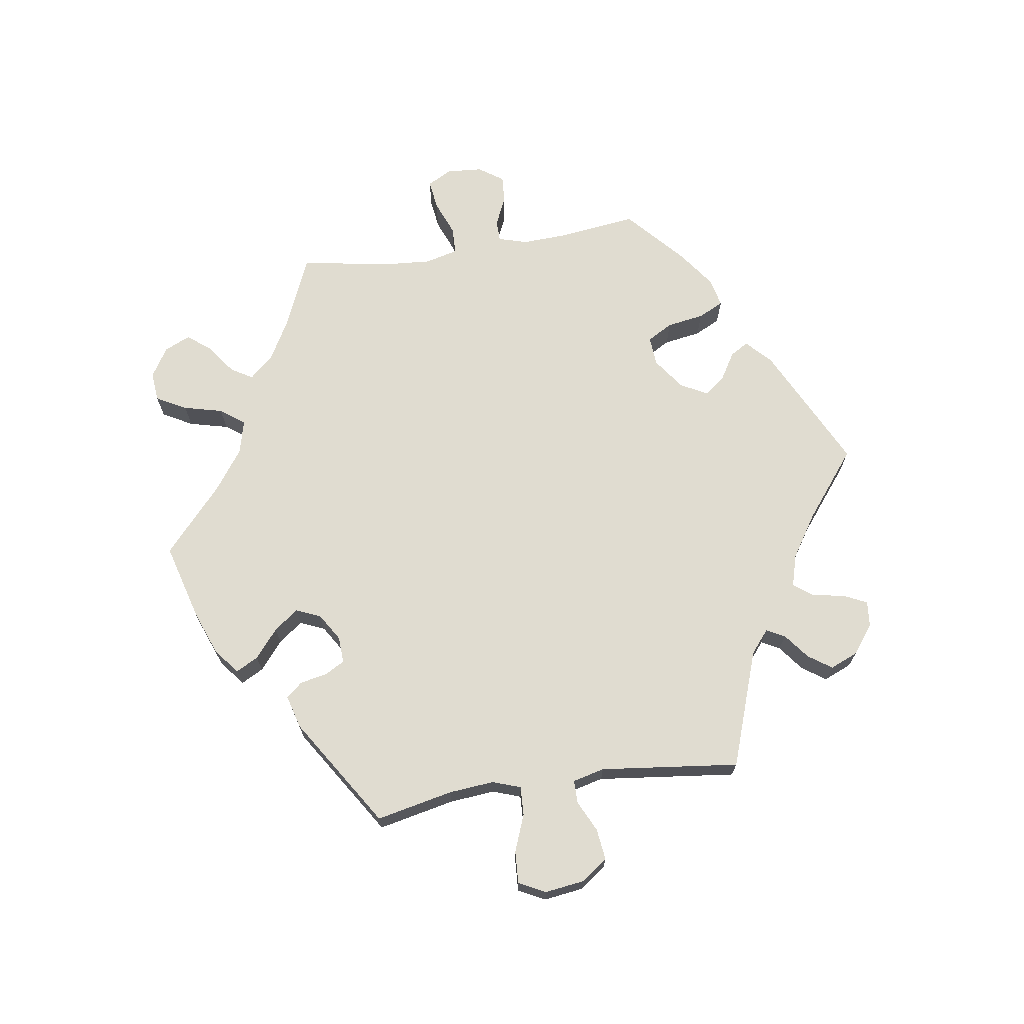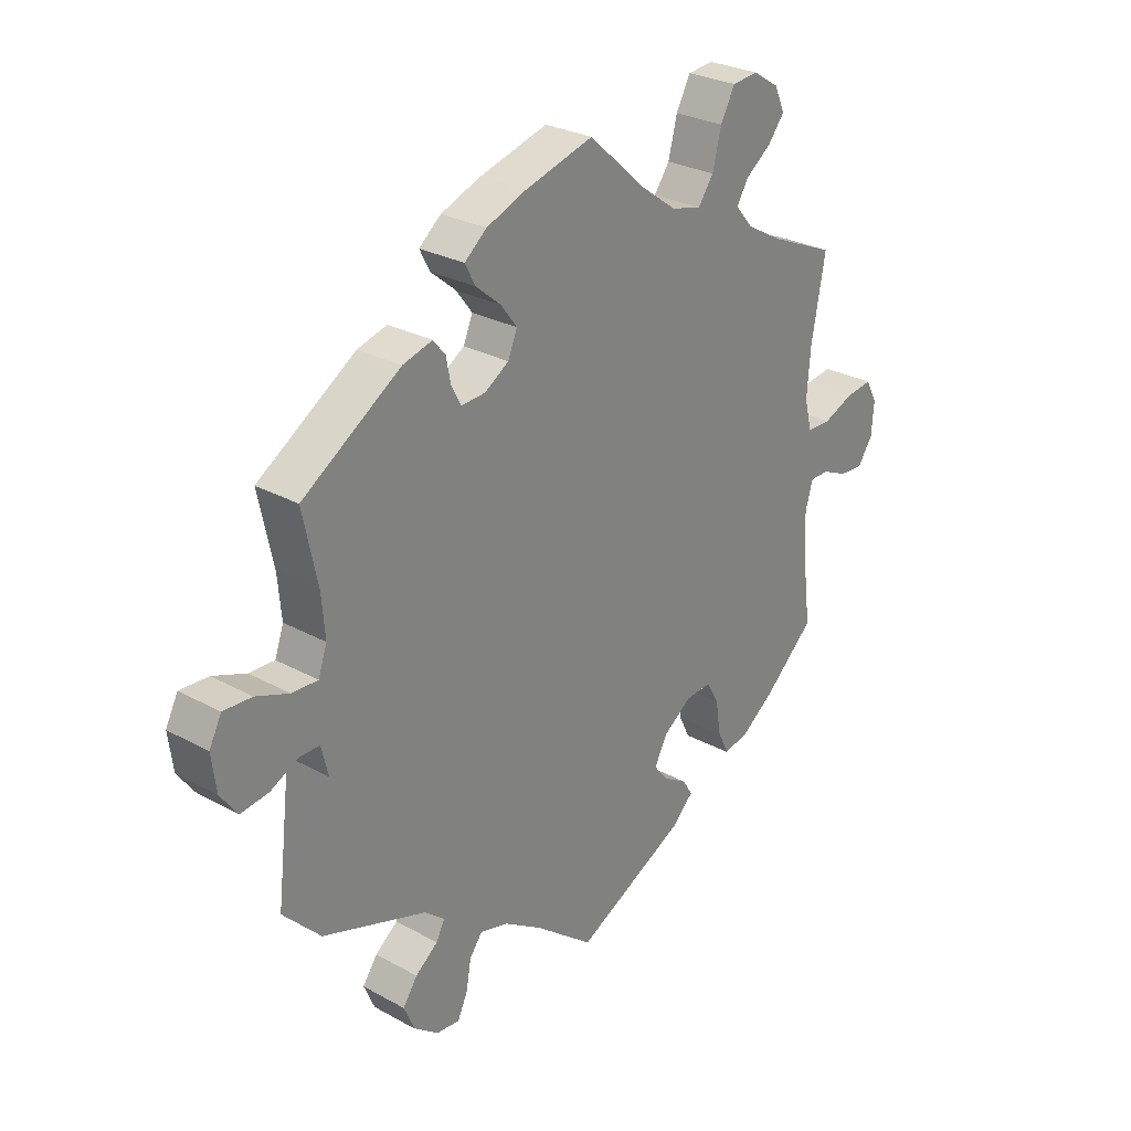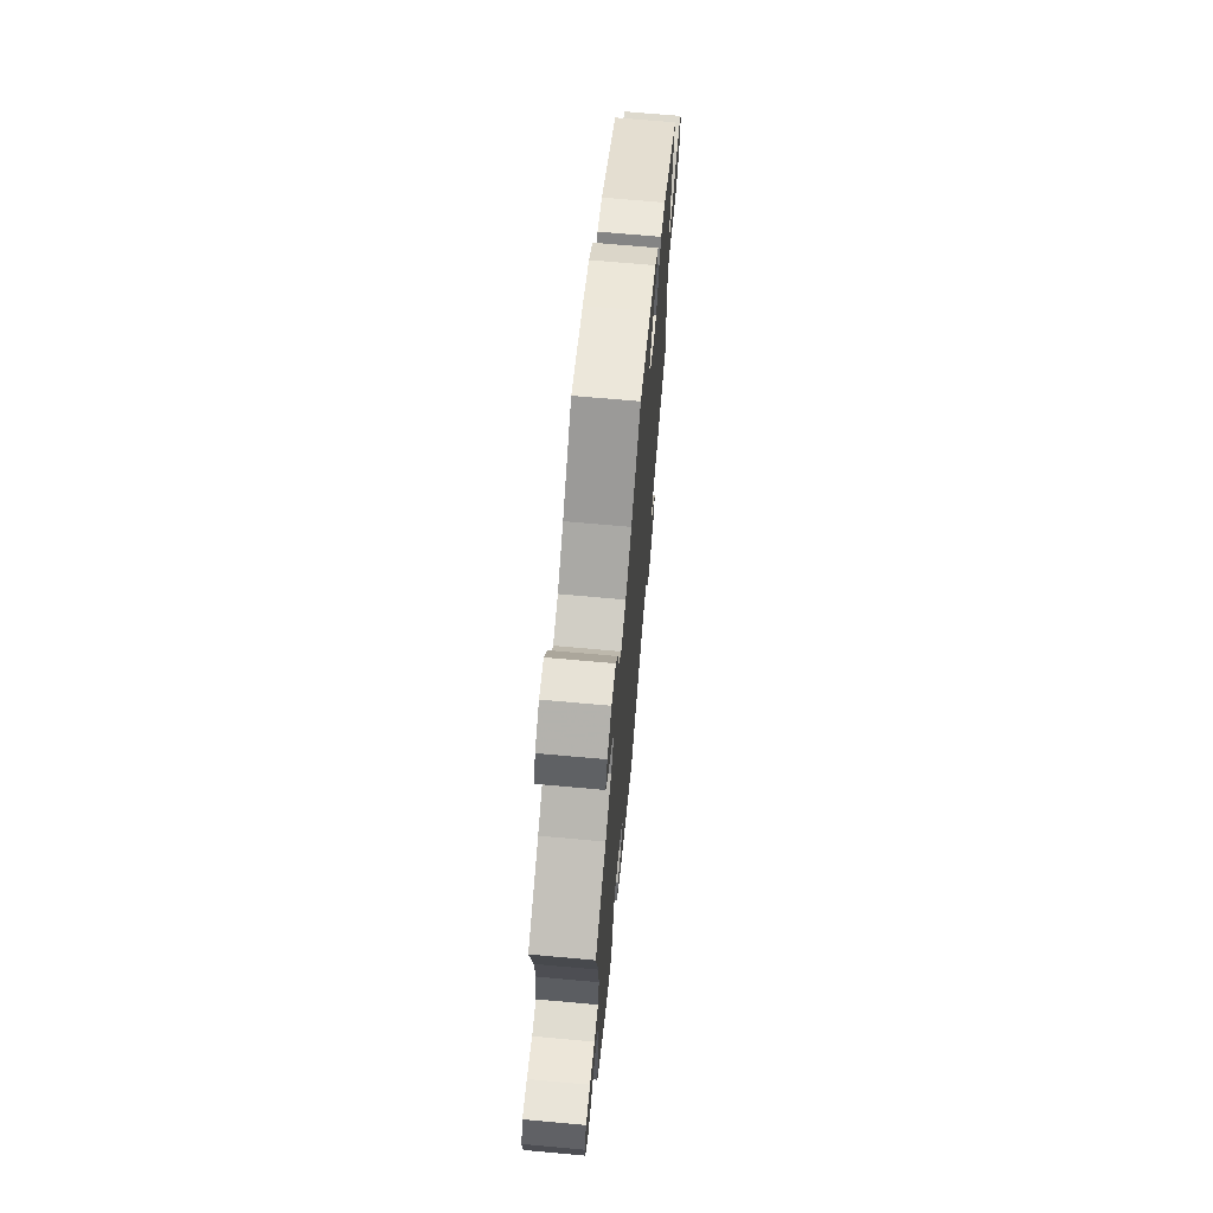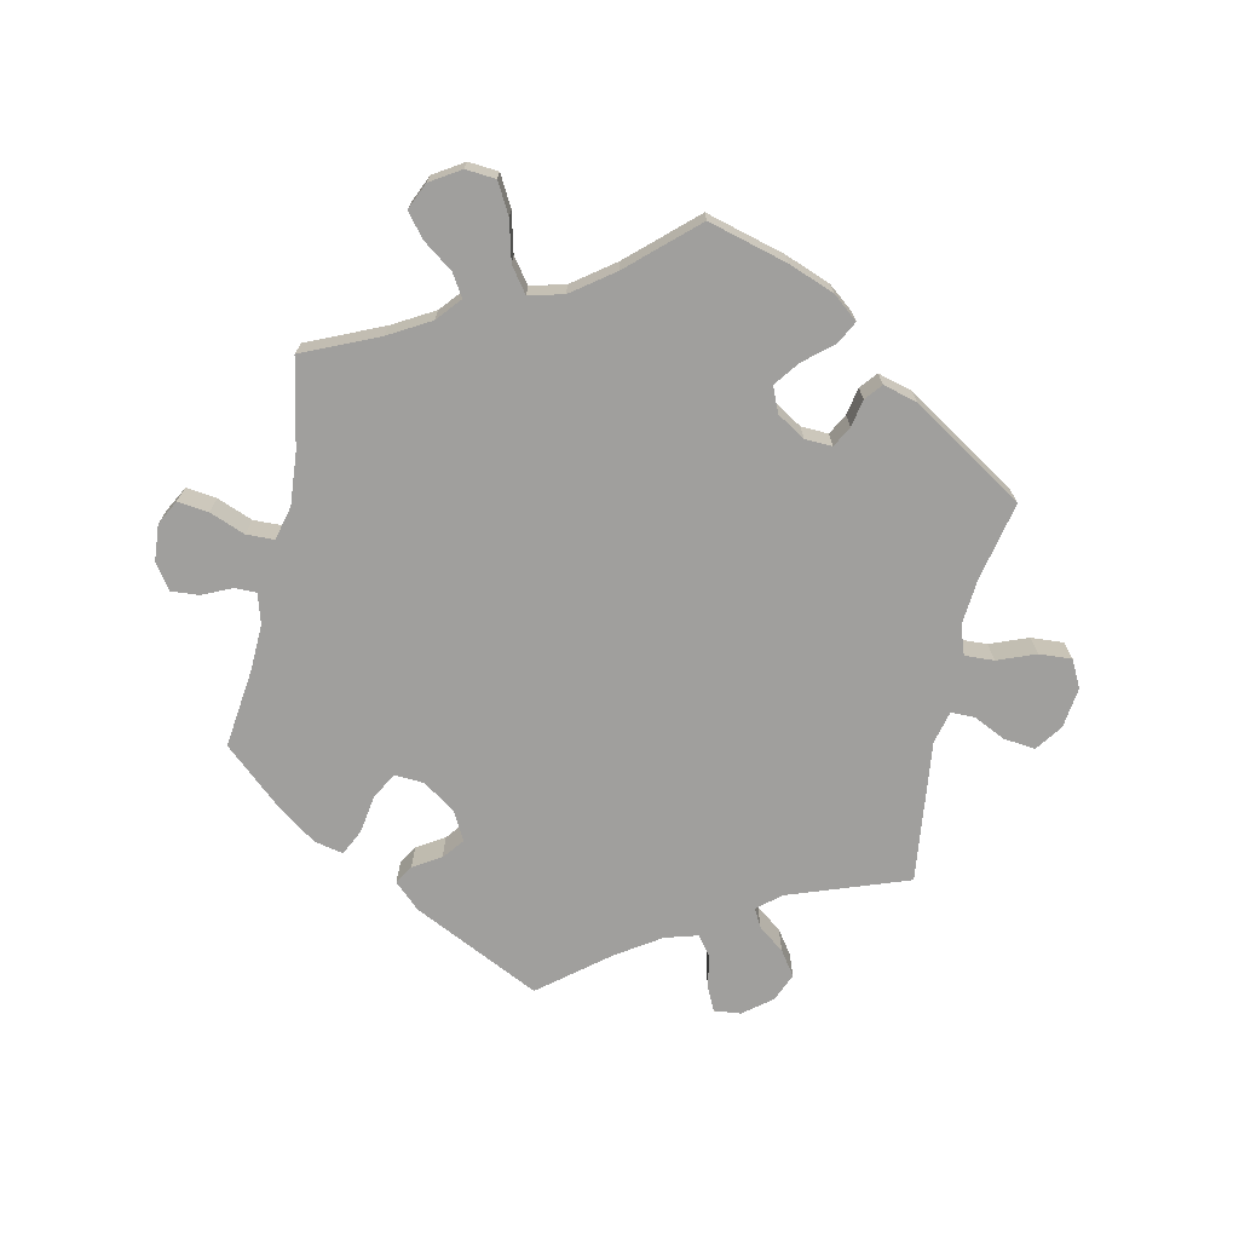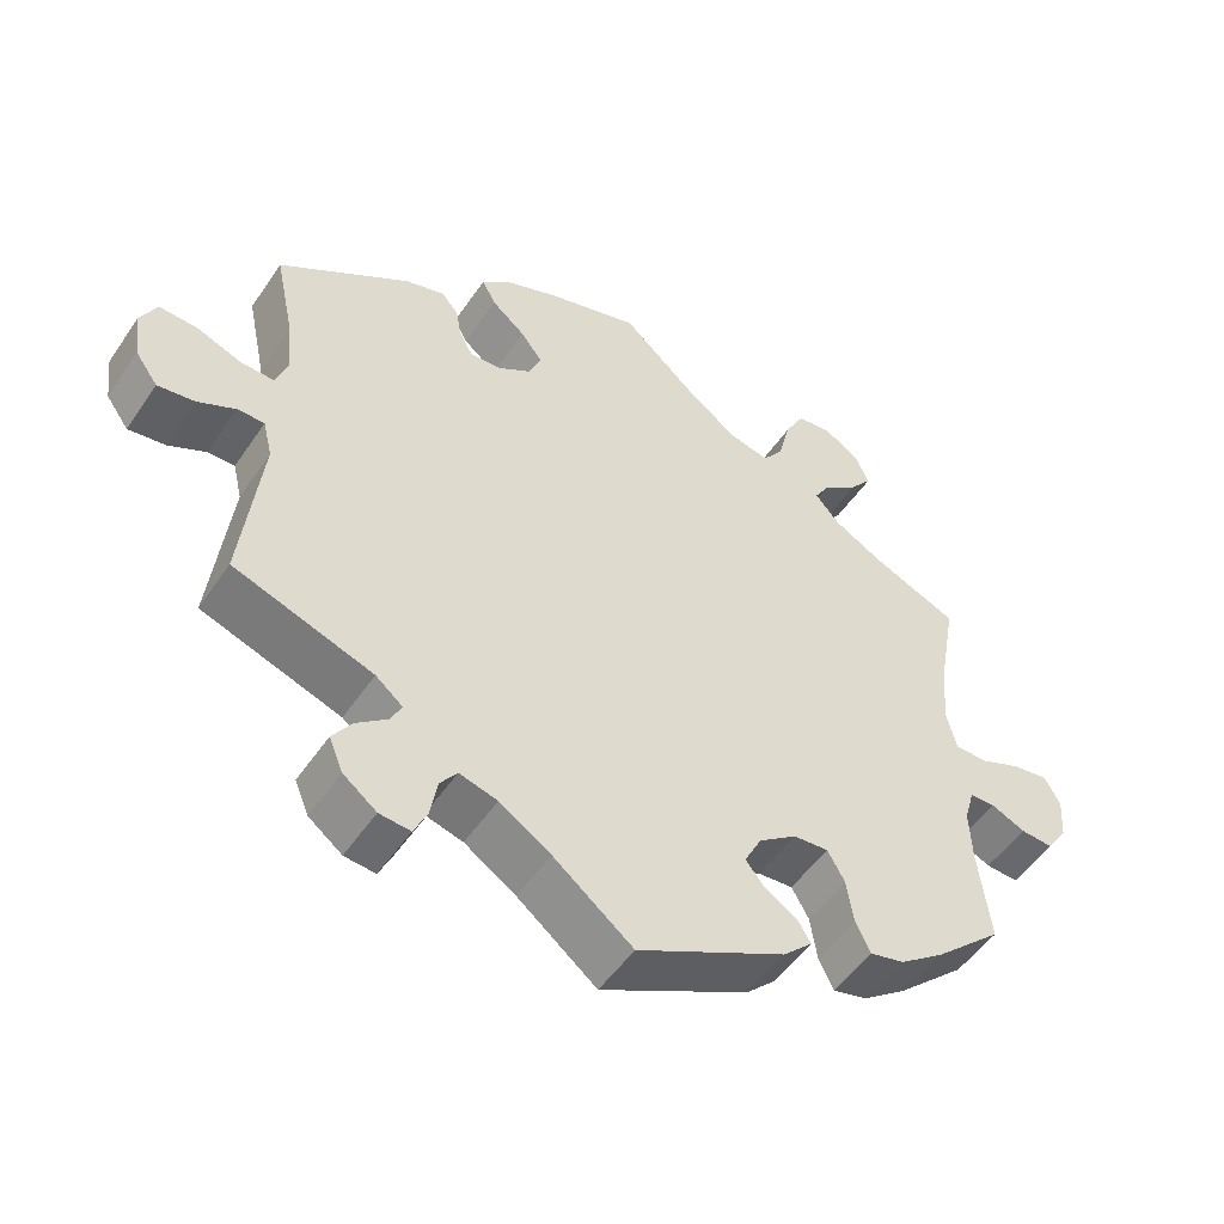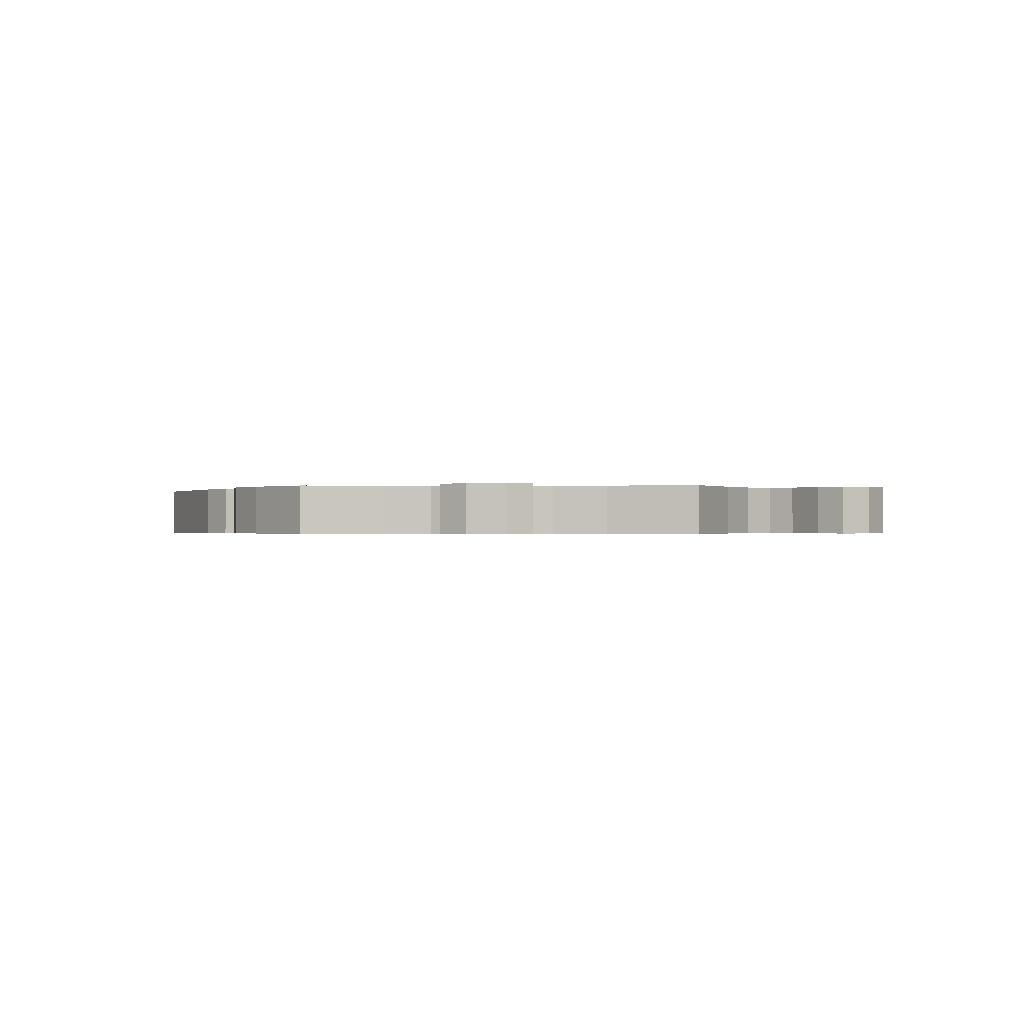
<metadata>
{"format":"obj","ext":"obj","renderer":"f3d","projection":"perspective","resolution":1024,"background":"white","views":[{"elev":69.5,"azim":81.3,"up":"+Y"},{"elev":27.9,"azim":129.9,"up":"+Z"},{"elev":68.3,"azim":-84.8,"up":"+Z"},{"elev":-71.3,"azim":-12.0,"up":"+Y"},{"elev":-50.8,"azim":147.0,"up":"+Z"},{"elev":-0.4,"azim":-87.9,"up":"+Y"}]}
</metadata>
<code>
v 0.476 0.07 0.172
v 0.47 0.07 0.103
v 0.485 0.07 0.06
v 0.529 0.07 0.062
v 0.586 0.07 0.084
v 0.635 0.07 0.087
v 0.656 0.07 0.046
v 0.648 0.07 -0.015
v 0.619 0.07 -0.055
v 0.571 0.07 -0.049
v 0.523 0.07 -0.026
v 0.488 0.07 -0.026
v 0.476 0.07 -0.075
v 0.501 0.07 -0.288
v 0.322 0.07 -0.351
v 0.287 0.07 -0.38
v 0.302 0.07 -0.408
v 0.341 0.07 -0.438
v 0.366 0.07 -0.474
v 0.348 0.07 -0.517
v 0.305 0.07 -0.55
v 0.265 0.07 -0.554
v 0.248 0.07 -0.518
v 0.239 0.07 -0.468
v 0.217 0.07 -0.439
v 0.168 0.07 -0.453
v 0.102 0.07 -0.496
v 0 0.07 -0.577
v -0.191 0.07 -0.483
v -0.229 0.07 -0.447
v -0.212 0.07 -0.419
v -0.171 0.07 -0.394
v -0.146 0.07 -0.363
v -0.168 0.07 -0.321
v -0.217 0.07 -0.286
v -0.262 0.07 -0.283
v -0.284 0.07 -0.322
v -0.293 0.07 -0.379
v -0.312 0.07 -0.418
v -0.356 0.07 -0.408
v -0.413 0.07 -0.367
v -0.501 0.07 -0.288
v -0.486 0.07 -0.169
v -0.483 0.07 -0.099
v -0.496 0.07 -0.054
v -0.529 0.07 -0.054
v -0.573 0.07 -0.074
v -0.615 0.07 -0.077
v -0.641 0.07 -0.039
v -0.645 0.07 0.016
v -0.625 0.07 0.053
v -0.579 0.07 0.047
v -0.526 0.07 0.026
v -0.484 0.07 0.027
v -0.471 0.07 0.078
v -0.477 0.07 0.157
v -0.501 0.07 0.289
v -0.388 0.07 0.338
v -0.326 0.07 0.373
v -0.295 0.07 0.409
v -0.315 0.07 0.442
v -0.36 0.07 0.475
v -0.388 0.07 0.51
v -0.37 0.07 0.55
v -0.325 0.07 0.578
v -0.28 0.07 0.574
v -0.255 0.07 0.528
v -0.24 0.07 0.468
v -0.213 0.07 0.431
v -0.161 0.07 0.444
v -0.099 0.07 0.489
v 0 0.07 0.578
v 0.119 0.07 0.545
v 0.187 0.07 0.519
v 0.225 0.07 0.488
v 0.207 0.07 0.454
v 0.164 0.07 0.418
v 0.136 0.07 0.381
v 0.152 0.07 0.343
v 0.194 0.07 0.317
v 0.235 0.07 0.315
v 0.252 0.07 0.346
v 0.26 0.07 0.387
v 0.281 0.07 0.412
v 0.332 0.07 0.398
v 0.501 0.07 0.29
v 0.476 0 0.172
v 0.47 0 0.103
v 0.485 0 0.06
v 0.529 0 0.062
v 0.586 0 0.084
v 0.635 0 0.087
v 0.656 0 0.046
v 0.648 0 -0.015
v 0.619 0 -0.055
v 0.571 0 -0.049
v 0.523 0 -0.026
v 0.488 0 -0.026
v 0.476 0 -0.075
v 0.501 0 -0.288
v 0.322 0 -0.351
v 0.287 0 -0.38
v 0.302 0 -0.408
v 0.341 0 -0.438
v 0.366 0 -0.474
v 0.348 0 -0.517
v 0.305 0 -0.55
v 0.265 0 -0.554
v 0.248 0 -0.518
v 0.239 0 -0.468
v 0.217 0 -0.439
v 0.168 0 -0.453
v 0.102 0 -0.496
v 0 0 -0.577
v -0.191 0 -0.483
v -0.229 0 -0.447
v -0.212 0 -0.419
v -0.171 0 -0.394
v -0.146 0 -0.363
v -0.168 0 -0.321
v -0.217 0 -0.286
v -0.262 0 -0.283
v -0.284 0 -0.322
v -0.293 0 -0.379
v -0.312 0 -0.418
v -0.356 0 -0.408
v -0.413 0 -0.367
v -0.501 0 -0.288
v -0.486 0 -0.169
v -0.483 0 -0.099
v -0.496 0 -0.054
v -0.529 0 -0.054
v -0.573 0 -0.074
v -0.615 0 -0.077
v -0.641 0 -0.039
v -0.645 0 0.016
v -0.625 0 0.053
v -0.579 0 0.047
v -0.526 0 0.026
v -0.484 0 0.027
v -0.471 0 0.078
v -0.477 0 0.157
v -0.501 0 0.289
v -0.388 0 0.338
v -0.326 0 0.373
v -0.295 0 0.409
v -0.315 0 0.442
v -0.36 0 0.475
v -0.388 0 0.51
v -0.37 0 0.55
v -0.325 0 0.578
v -0.28 0 0.574
v -0.255 0 0.528
v -0.24 0 0.468
v -0.213 0 0.431
v -0.161 0 0.444
v -0.099 0 0.489
v 0 0 0.578
v 0.119 0 0.545
v 0.187 0 0.519
v 0.225 0 0.488
v 0.207 0 0.454
v 0.164 0 0.418
v 0.136 0 0.381
v 0.152 0 0.343
v 0.194 0 0.317
v 0.235 0 0.315
v 0.252 0 0.346
v 0.26 0 0.387
v 0.281 0 0.412
v 0.332 0 0.398
v 0.501 0 0.29
f 85 86 1
f 82 83 84 85
f 81 82 85 1
f 80 81 1 2
f 79 80 2 3
f 74 75 76 77
f 74 77 78
f 71 72 73 74
f 70 71 74 78
f 69 70 78 79
f 65 66 67 68
f 65 68 69
f 64 65 69
f 61 62 63 64
f 60 61 64 69
f 59 60 69 79
f 56 57 58
f 55 56 58 59
f 54 55 59 79
f 50 51 52 53
f 50 53 54
f 49 50 54
f 46 47 48 49
f 45 46 49 54
f 44 45 54 79
f 40 41 42 43
f 37 38 39 40
f 36 37 40 43
f 35 36 43 44
f 29 30 31 32
f 27 28 29 32
f 26 27 32 33
f 25 26 33 34
f 21 22 23 24
f 21 24 25
f 20 21 25
f 17 18 19 20
f 16 17 20 25
f 13 14 15
f 12 13 15 16
f 8 9 10 11
f 8 11 12
f 7 8 12
f 4 5 6 7
f 3 4 7 12
f 35 44 79 3
f 16 25 34 35
f 3 12 16 35
f 87 172 171
f 171 170 169 168
f 87 171 168 167
f 88 87 167 166
f 89 88 166 165
f 163 162 161 160
f 164 163 160
f 160 159 158 157
f 164 160 157 156
f 165 164 156 155
f 154 153 152 151
f 155 154 151
f 155 151 150
f 150 149 148 147
f 155 150 147 146
f 165 155 146 145
f 144 143 142
f 145 144 142 141
f 165 145 141 140
f 139 138 137 136
f 140 139 136
f 140 136 135
f 135 134 133 132
f 140 135 132 131
f 165 140 131 130
f 129 128 127 126
f 126 125 124 123
f 129 126 123 122
f 130 129 122 121
f 118 117 116 115
f 118 115 114 113
f 119 118 113 112
f 120 119 112 111
f 110 109 108 107
f 111 110 107
f 111 107 106
f 106 105 104 103
f 111 106 103 102
f 101 100 99
f 102 101 99 98
f 97 96 95 94
f 98 97 94
f 98 94 93
f 93 92 91 90
f 98 93 90 89
f 89 165 130 121
f 121 120 111 102
f 121 102 98 89
f 1 87 88 2
f 2 88 89 3
f 3 89 90 4
f 4 90 91 5
f 5 91 92 6
f 6 92 93 7
f 7 93 94 8
f 8 94 95 9
f 9 95 96 10
f 10 96 97 11
f 11 97 98 12
f 12 98 99 13
f 13 99 100 14
f 14 100 101 15
f 15 101 102 16
f 16 102 103 17
f 17 103 104 18
f 18 104 105 19
f 19 105 106 20
f 20 106 107 21
f 21 107 108 22
f 22 108 109 23
f 23 109 110 24
f 24 110 111 25
f 25 111 112 26
f 26 112 113 27
f 27 113 114 28
f 28 114 115 29
f 29 115 116 30
f 30 116 117 31
f 31 117 118 32
f 32 118 119 33
f 33 119 120 34
f 34 120 121 35
f 35 121 122 36
f 36 122 123 37
f 37 123 124 38
f 38 124 125 39
f 39 125 126 40
f 40 126 127 41
f 41 127 128 42
f 42 128 129 43
f 43 129 130 44
f 44 130 131 45
f 45 131 132 46
f 46 132 133 47
f 47 133 134 48
f 48 134 135 49
f 49 135 136 50
f 50 136 137 51
f 51 137 138 52
f 52 138 139 53
f 53 139 140 54
f 54 140 141 55
f 55 141 142 56
f 56 142 143 57
f 57 143 144 58
f 58 144 145 59
f 59 145 146 60
f 60 146 147 61
f 61 147 148 62
f 62 148 149 63
f 63 149 150 64
f 64 150 151 65
f 65 151 152 66
f 66 152 153 67
f 67 153 154 68
f 68 154 155 69
f 69 155 156 70
f 70 156 157 71
f 71 157 158 72
f 72 158 159 73
f 73 159 160 74
f 74 160 161 75
f 75 161 162 76
f 76 162 163 77
f 77 163 164 78
f 78 164 165 79
f 79 165 166 80
f 80 166 167 81
f 81 167 168 82
f 82 168 169 83
f 83 169 170 84
f 84 170 171 85
f 85 171 172 86
f 86 172 87 1

</code>
